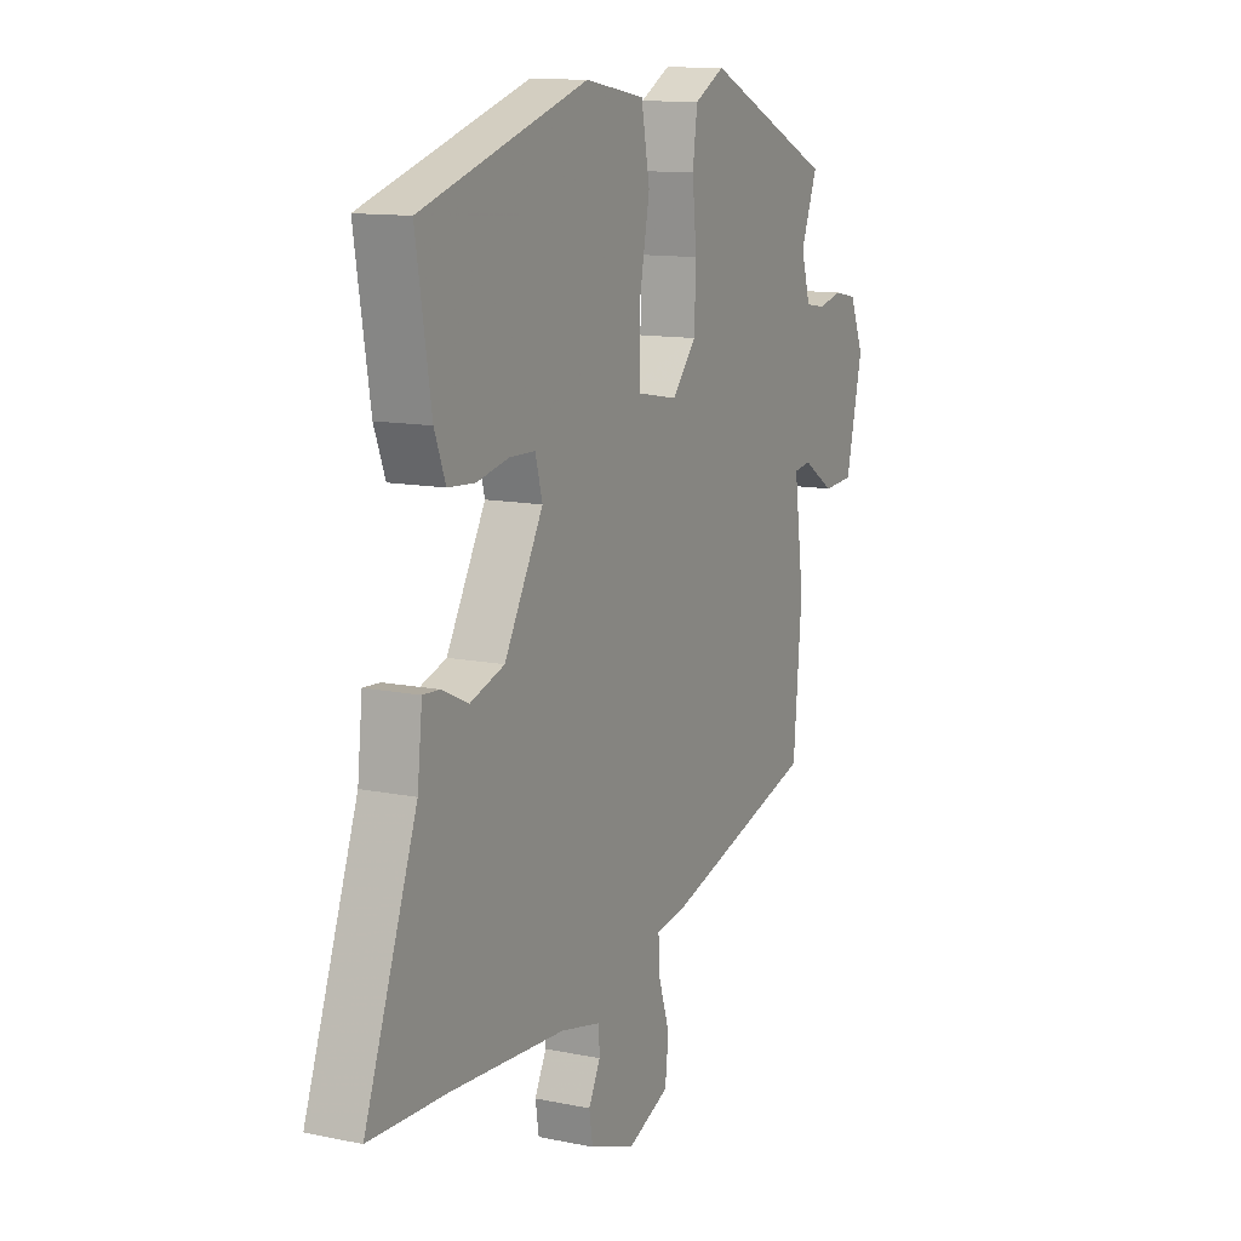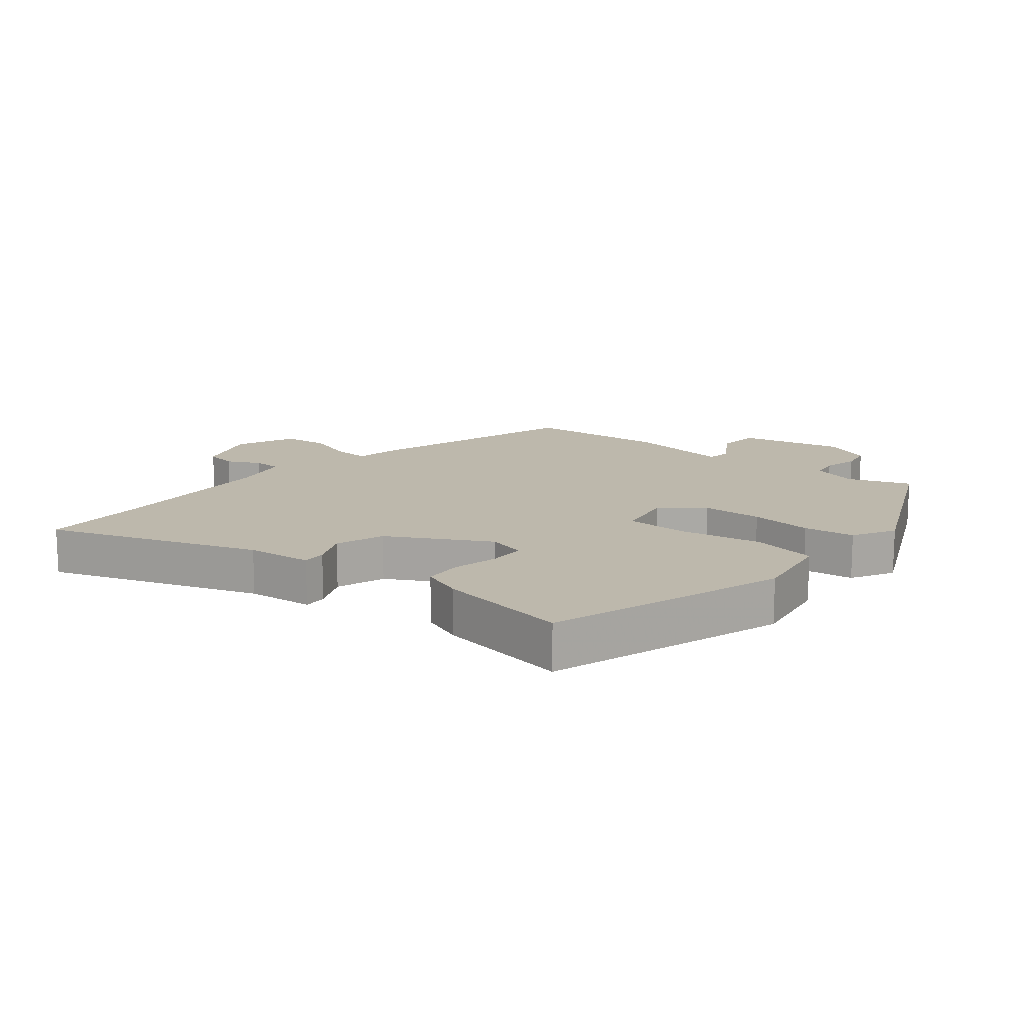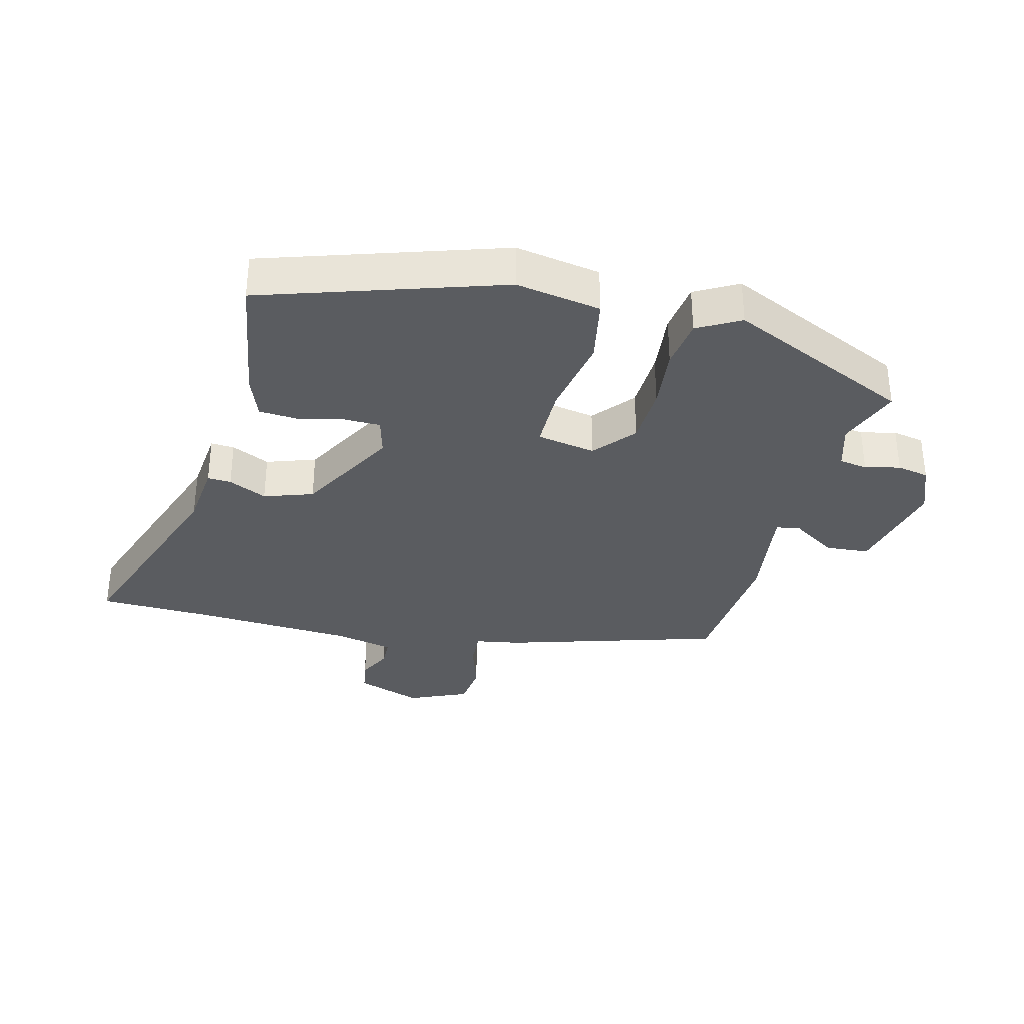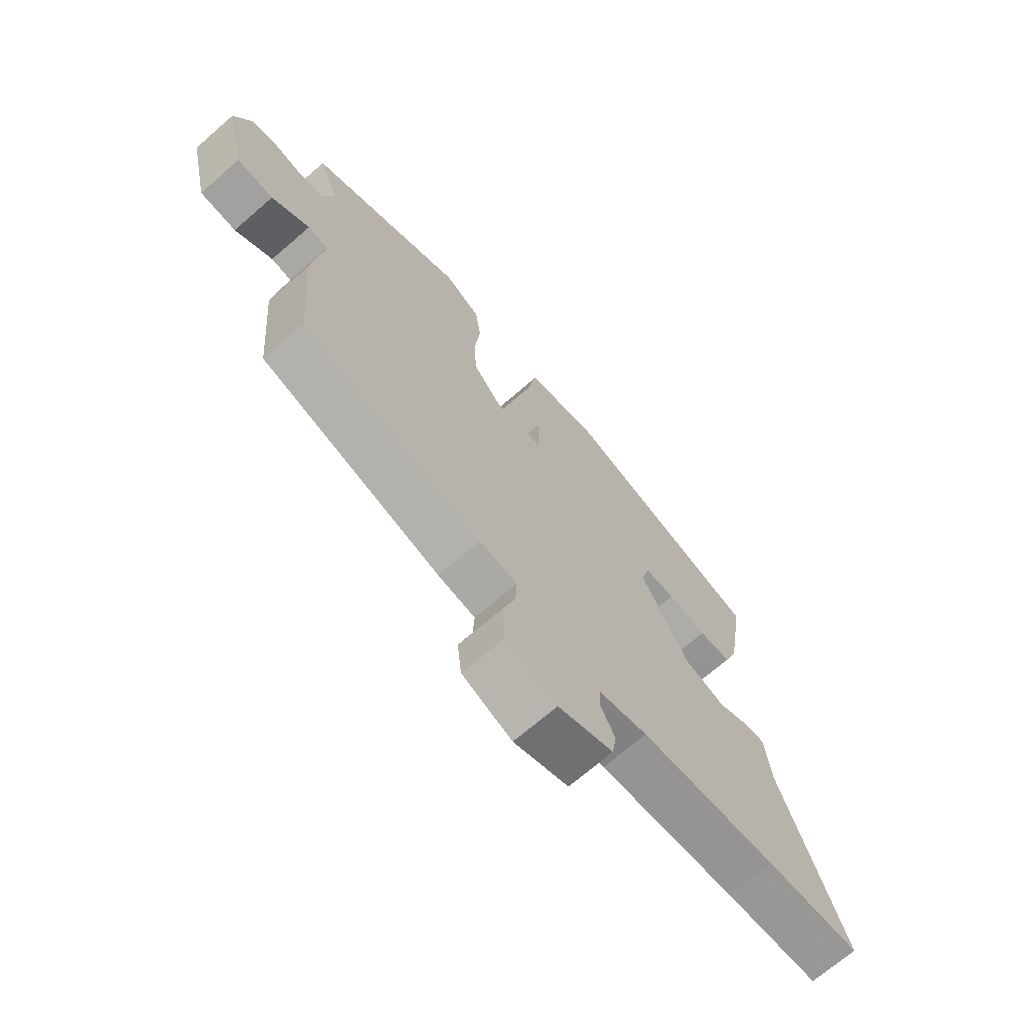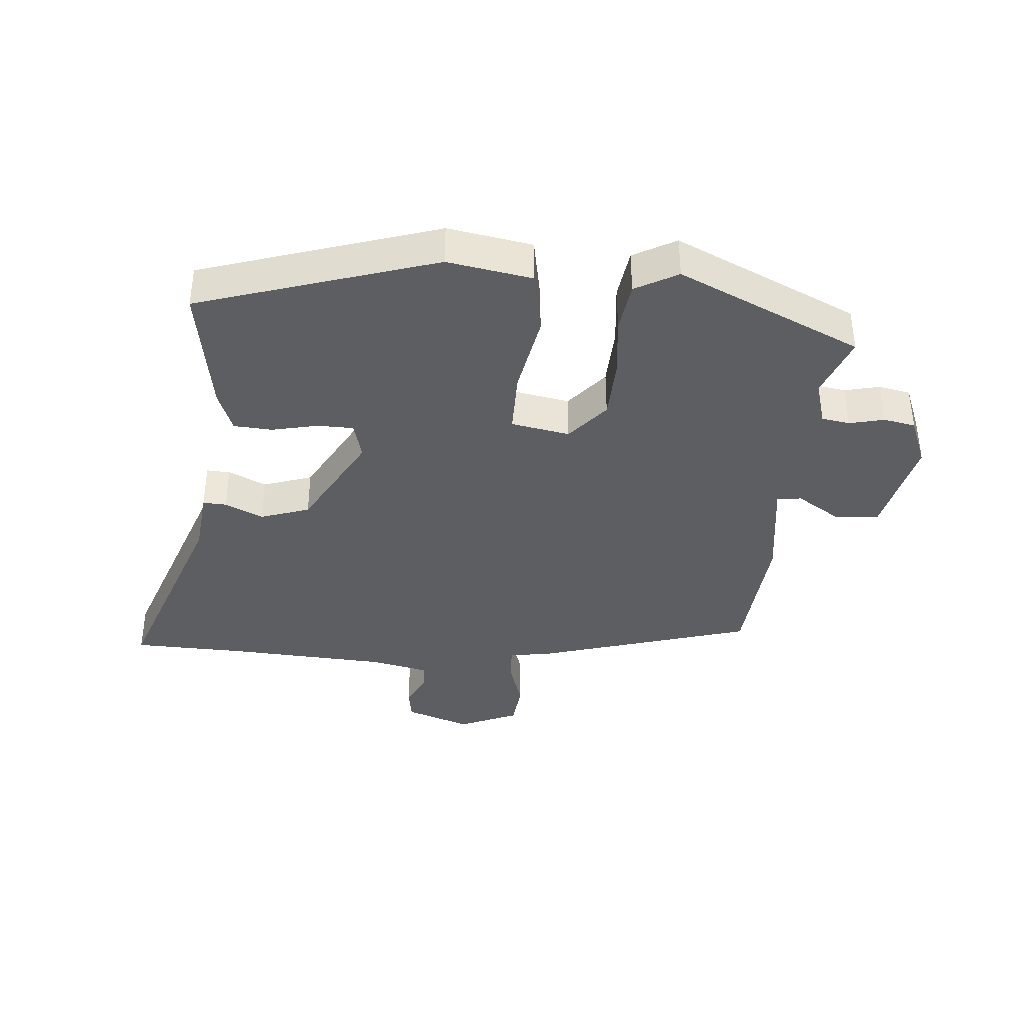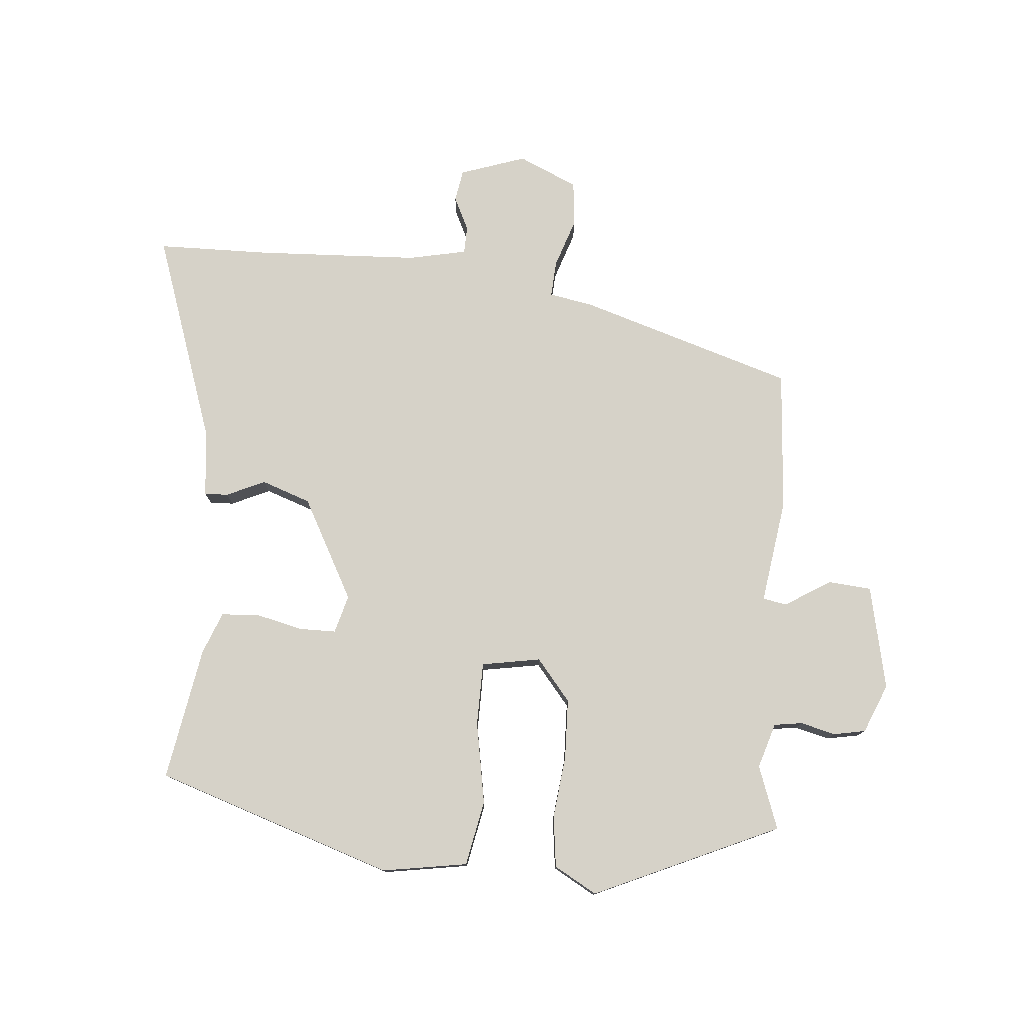
<metadata>
{"format":"obj","ext":"obj","renderer":"f3d","projection":"perspective","resolution":1024,"background":"white","views":[{"elev":12.0,"azim":-63.7,"up":"+Z"},{"elev":14.8,"azim":-50.5,"up":"+Y"},{"elev":-33.8,"azim":-14.1,"up":"+Y"},{"elev":-69.5,"azim":131.0,"up":"+Z"},{"elev":-38.2,"azim":-4.8,"up":"+Y"},{"elev":77.9,"azim":5.5,"up":"+Y"}]}
</metadata>
<code>
v 0.444 0.07 -0.361
v 0.108 0.07 -0.461
v 0.038 0.07 -0.473
v 0.041 0.07 -0.53
v 0.066 0.07 -0.607
v 0.058 0.07 -0.677
v -0.035 0.07 -0.717
v -0.137 0.07 -0.681
v -0.145 0.07 -0.631
v -0.119 0.07 -0.579
v -0.12 0.07 -0.536
v -0.211 0.07 -0.516
v -0.466 0.07 -0.501
v -0.641 0.07 -0.496
v -0.524 0.07 -0.168
v -0.513 0.07 -0.065
v -0.476 0.07 -0.067
v -0.416 0.07 -0.095
v -0.339 0.07 -0.069
v -0.252 0.07 0.088
v -0.268 0.07 0.148
v -0.325 0.07 0.149
v -0.397 0.07 0.133
v -0.458 0.07 0.137
v -0.483 0.07 0.203
v -0.517 0.07 0.412
v -0.144 0.07 0.531
v -0.011 0.07 0.508
v 0.008 0.07 0.406
v -0.016 0.07 0.278
v -0.016 0.07 0.179
v 0.076 0.07 0.162
v 0.13 0.07 0.226
v 0.134 0.07 0.32
v 0.124 0.07 0.418
v 0.135 0.07 0.498
v 0.202 0.07 0.535
v 0.49 0.07 0.402
v 0.453 0.07 0.304
v 0.474 0.07 0.233
v 0.518 0.07 0.226
v 0.573 0.07 0.239
v 0.623 0.07 0.229
v 0.654 0.07 0.152
v 0.617 0.07 -0.01
v 0.549 0.07 -0.015
v 0.479 0.07 0.03
v 0.441 0.07 0.024
v 0.463 0.07 -0.14
v 0.444 0 -0.361
v 0.108 0 -0.461
v 0.038 0 -0.473
v 0.041 0 -0.53
v 0.066 0 -0.607
v 0.058 0 -0.677
v -0.035 0 -0.717
v -0.137 0 -0.681
v -0.145 0 -0.631
v -0.119 0 -0.579
v -0.12 0 -0.536
v -0.211 0 -0.516
v -0.466 0 -0.501
v -0.641 0 -0.496
v -0.524 0 -0.168
v -0.513 0 -0.065
v -0.476 0 -0.067
v -0.416 0 -0.095
v -0.339 0 -0.069
v -0.252 0 0.088
v -0.268 0 0.148
v -0.325 0 0.149
v -0.397 0 0.133
v -0.458 0 0.137
v -0.483 0 0.203
v -0.517 0 0.412
v -0.144 0 0.531
v -0.011 0 0.508
v 0.008 0 0.406
v -0.016 0 0.278
v -0.016 0 0.179
v 0.076 0 0.162
v 0.13 0 0.226
v 0.134 0 0.32
v 0.124 0 0.418
v 0.135 0 0.498
v 0.202 0 0.535
v 0.49 0 0.402
v 0.453 0 0.304
v 0.474 0 0.233
v 0.518 0 0.226
v 0.573 0 0.239
v 0.623 0 0.229
v 0.654 0 0.152
v 0.617 0 -0.01
v 0.549 0 -0.015
v 0.479 0 0.03
v 0.441 0 0.024
v 0.463 0 -0.14
f 1 2 3
f 49 1 3
f 48 49 3
f 45 46 47
f 44 45 47
f 43 44 47
f 42 43 47
f 41 42 47
f 40 41 47 48
f 39 40 48 3
f 37 38 39
f 36 37 39
f 35 36 39
f 34 35 39
f 33 34 39
f 32 33 39 3
f 28 29 30
f 27 28 30
f 26 27 30
f 25 26 30
f 24 25 30
f 23 24 30
f 22 23 30
f 21 22 30 31
f 31 32 3
f 21 31 3
f 20 21 3
f 15 16 17 18
f 15 18 19
f 14 15 19
f 13 14 19
f 20 3 4
f 19 20 4
f 13 19 4
f 12 13 4
f 8 9 10
f 7 8 10
f 6 7 10
f 5 6 10
f 4 5 10
f 4 10 11
f 4 11 12
f 52 51 50
f 52 50 98
f 52 98 97
f 96 95 94
f 96 94 93
f 96 93 92
f 96 92 91
f 96 91 90
f 97 96 90 89
f 52 97 89 88
f 88 87 86
f 88 86 85
f 88 85 84
f 88 84 83
f 88 83 82
f 52 88 82 81
f 79 78 77
f 79 77 76
f 79 76 75
f 79 75 74
f 79 74 73
f 79 73 72
f 79 72 71
f 80 79 71 70
f 52 81 80
f 52 80 70
f 52 70 69
f 67 66 65 64
f 68 67 64
f 68 64 63
f 68 63 62
f 53 52 69
f 53 69 68
f 53 68 62
f 53 62 61
f 59 58 57
f 59 57 56
f 59 56 55
f 59 55 54
f 59 54 53
f 60 59 53
f 61 60 53
f 1 50 51 2
f 2 51 52 3
f 3 52 53 4
f 4 53 54 5
f 5 54 55 6
f 6 55 56 7
f 7 56 57 8
f 8 57 58 9
f 9 58 59 10
f 10 59 60 11
f 11 60 61 12
f 12 61 62 13
f 13 62 63 14
f 14 63 64 15
f 15 64 65 16
f 16 65 66 17
f 17 66 67 18
f 18 67 68 19
f 19 68 69 20
f 20 69 70 21
f 21 70 71 22
f 22 71 72 23
f 23 72 73 24
f 24 73 74 25
f 25 74 75 26
f 26 75 76 27
f 27 76 77 28
f 28 77 78 29
f 29 78 79 30
f 30 79 80 31
f 31 80 81 32
f 32 81 82 33
f 33 82 83 34
f 34 83 84 35
f 35 84 85 36
f 36 85 86 37
f 37 86 87 38
f 38 87 88 39
f 39 88 89 40
f 40 89 90 41
f 41 90 91 42
f 42 91 92 43
f 43 92 93 44
f 44 93 94 45
f 45 94 95 46
f 46 95 96 47
f 47 96 97 48
f 48 97 98 49
f 49 98 50 1

</code>
